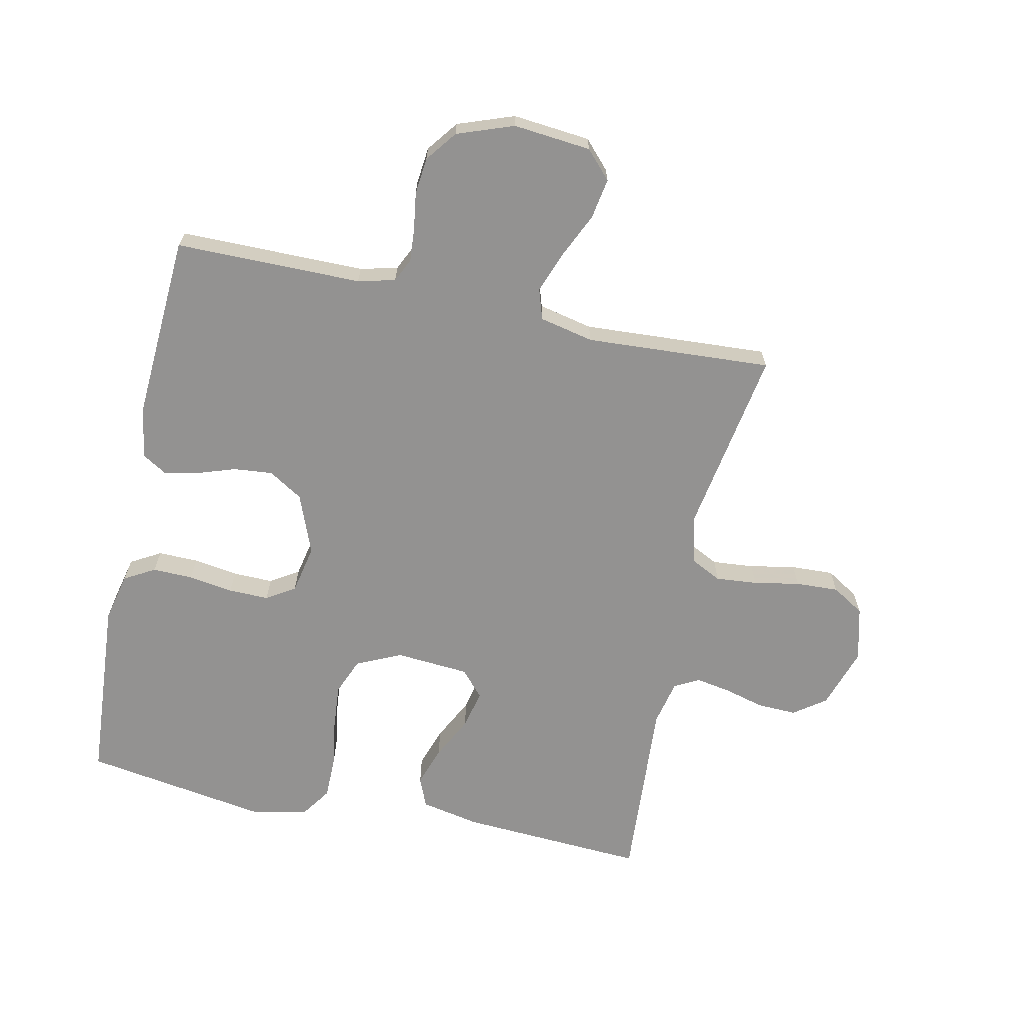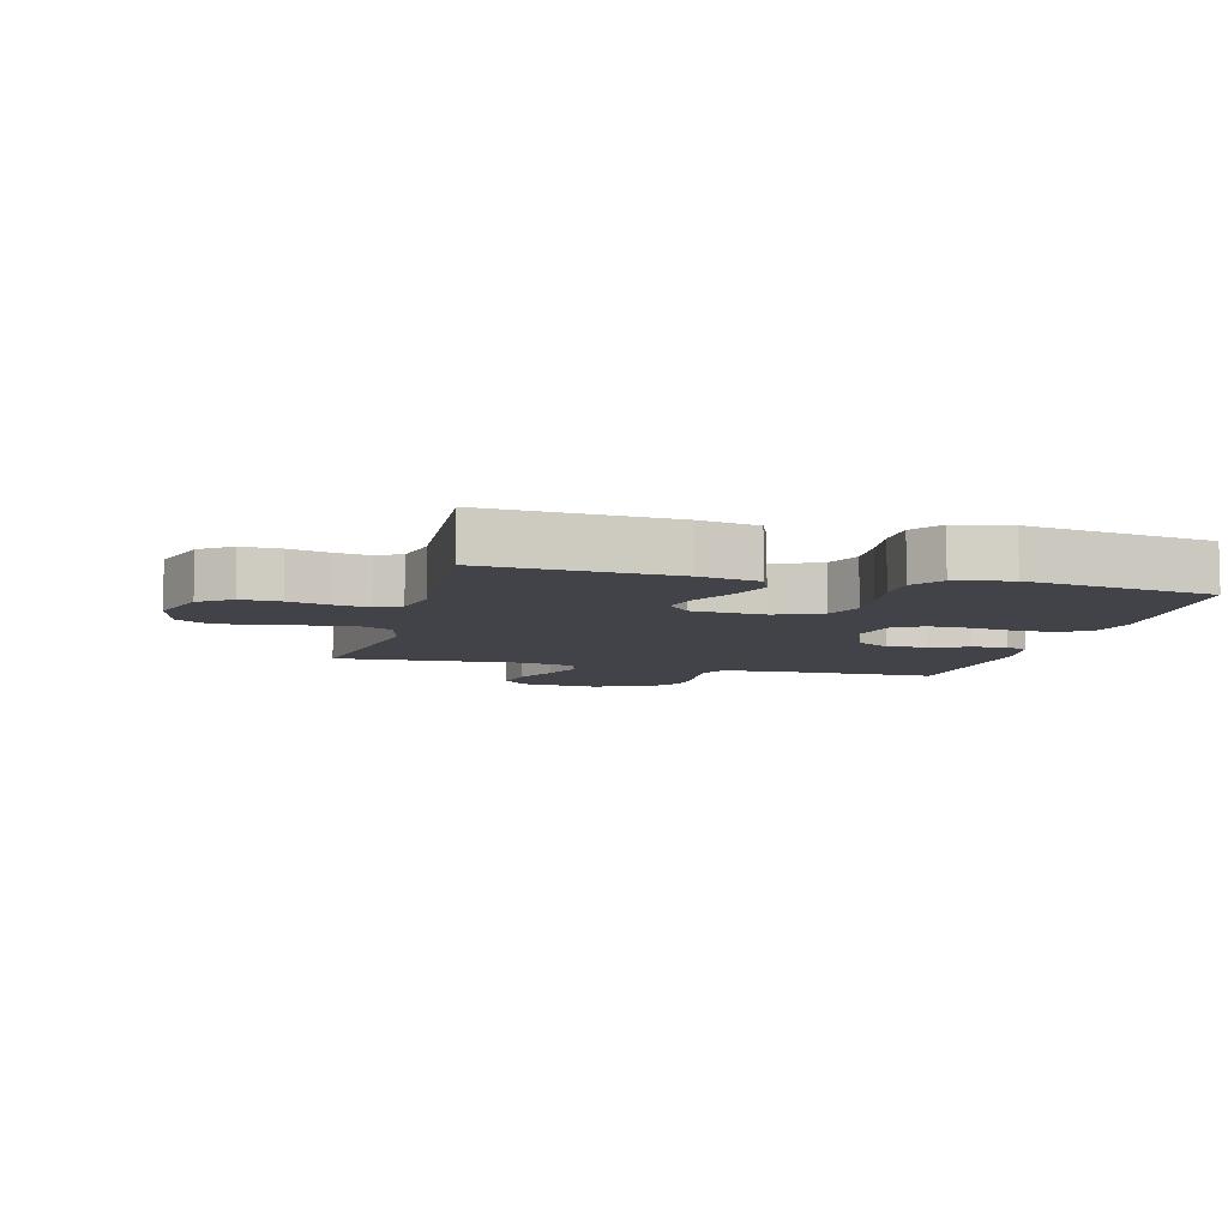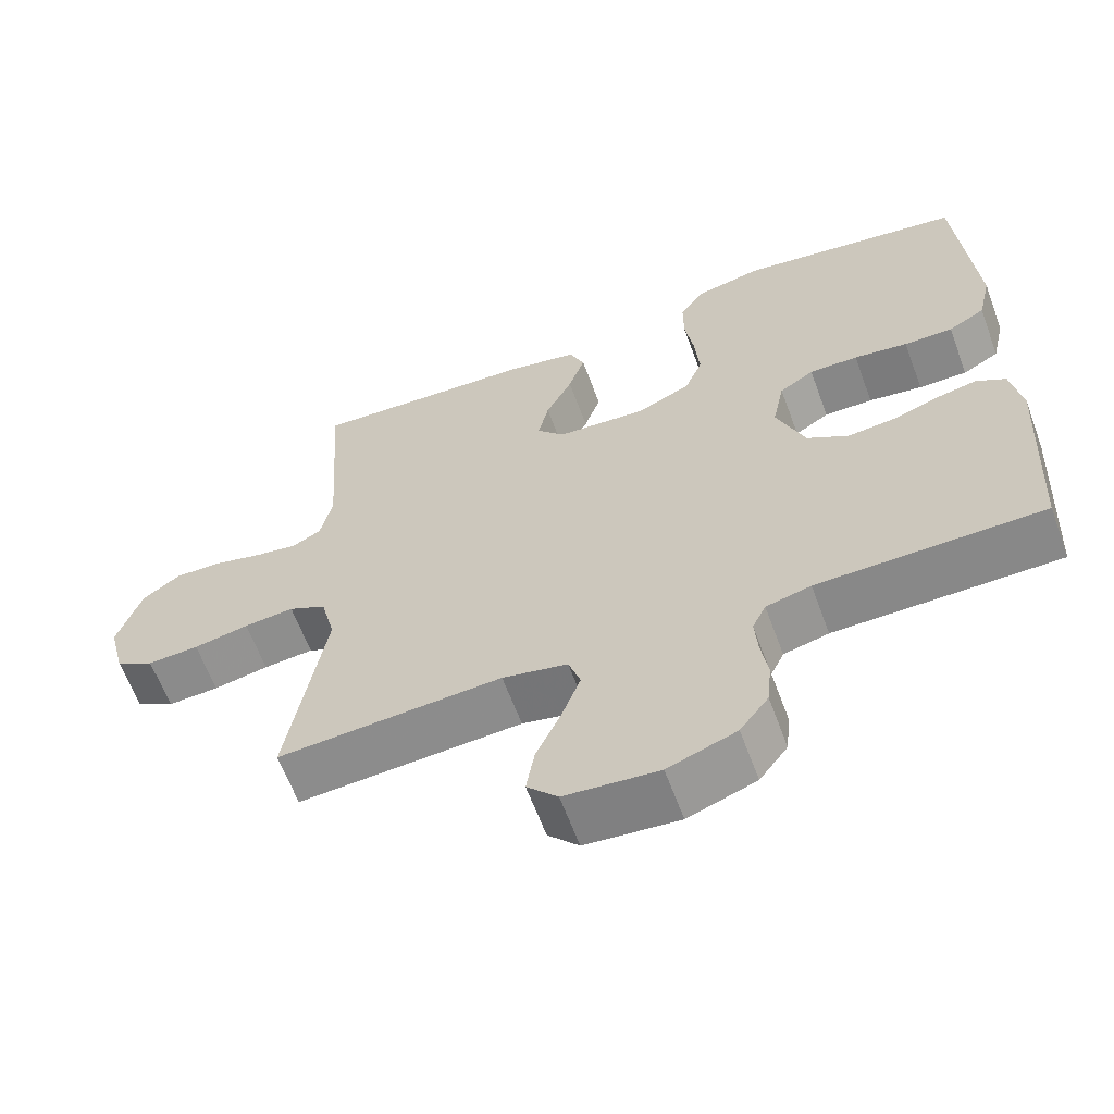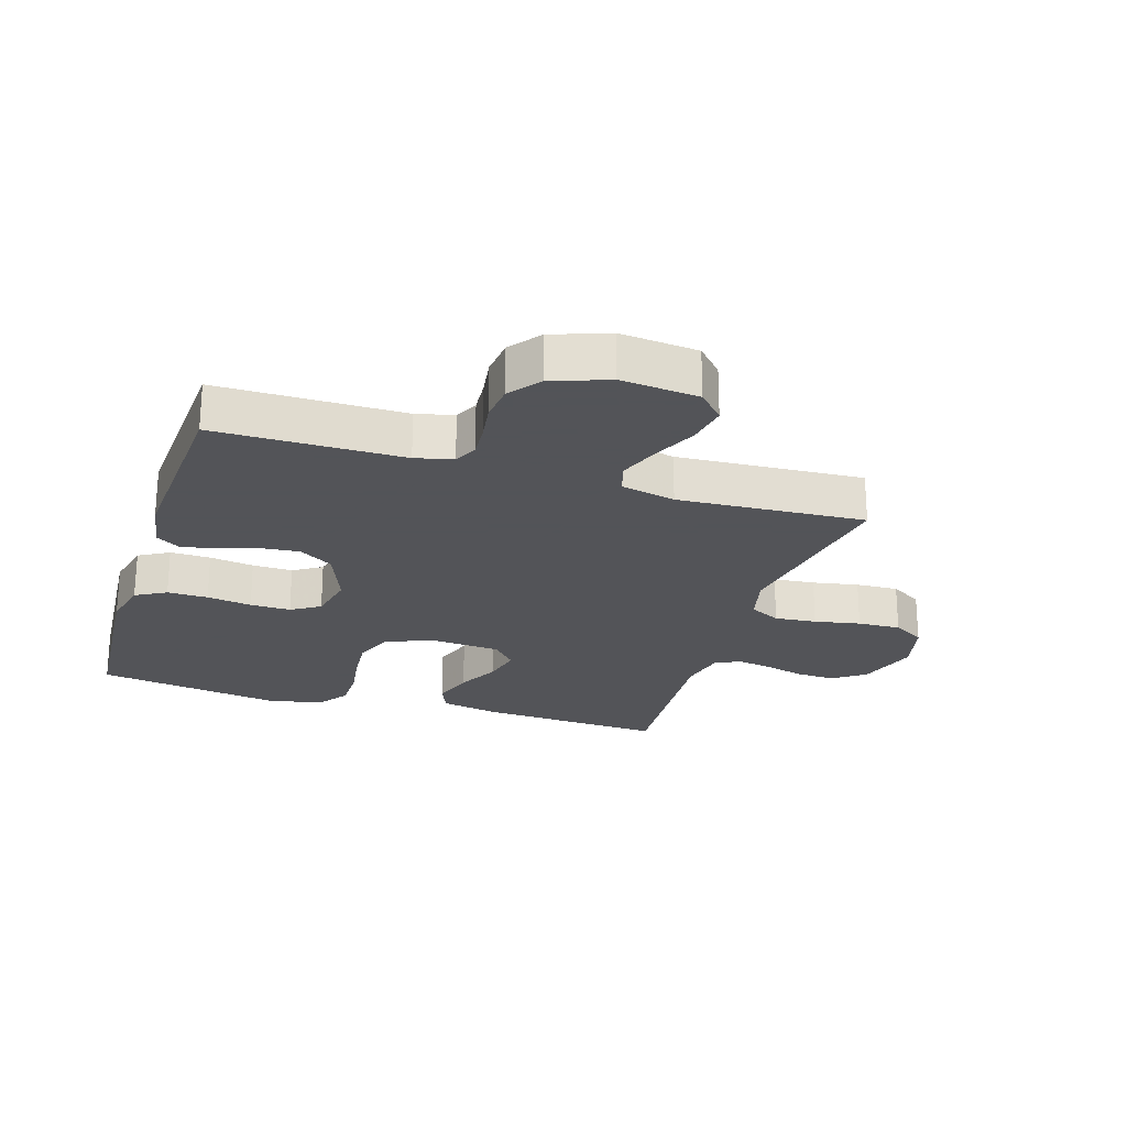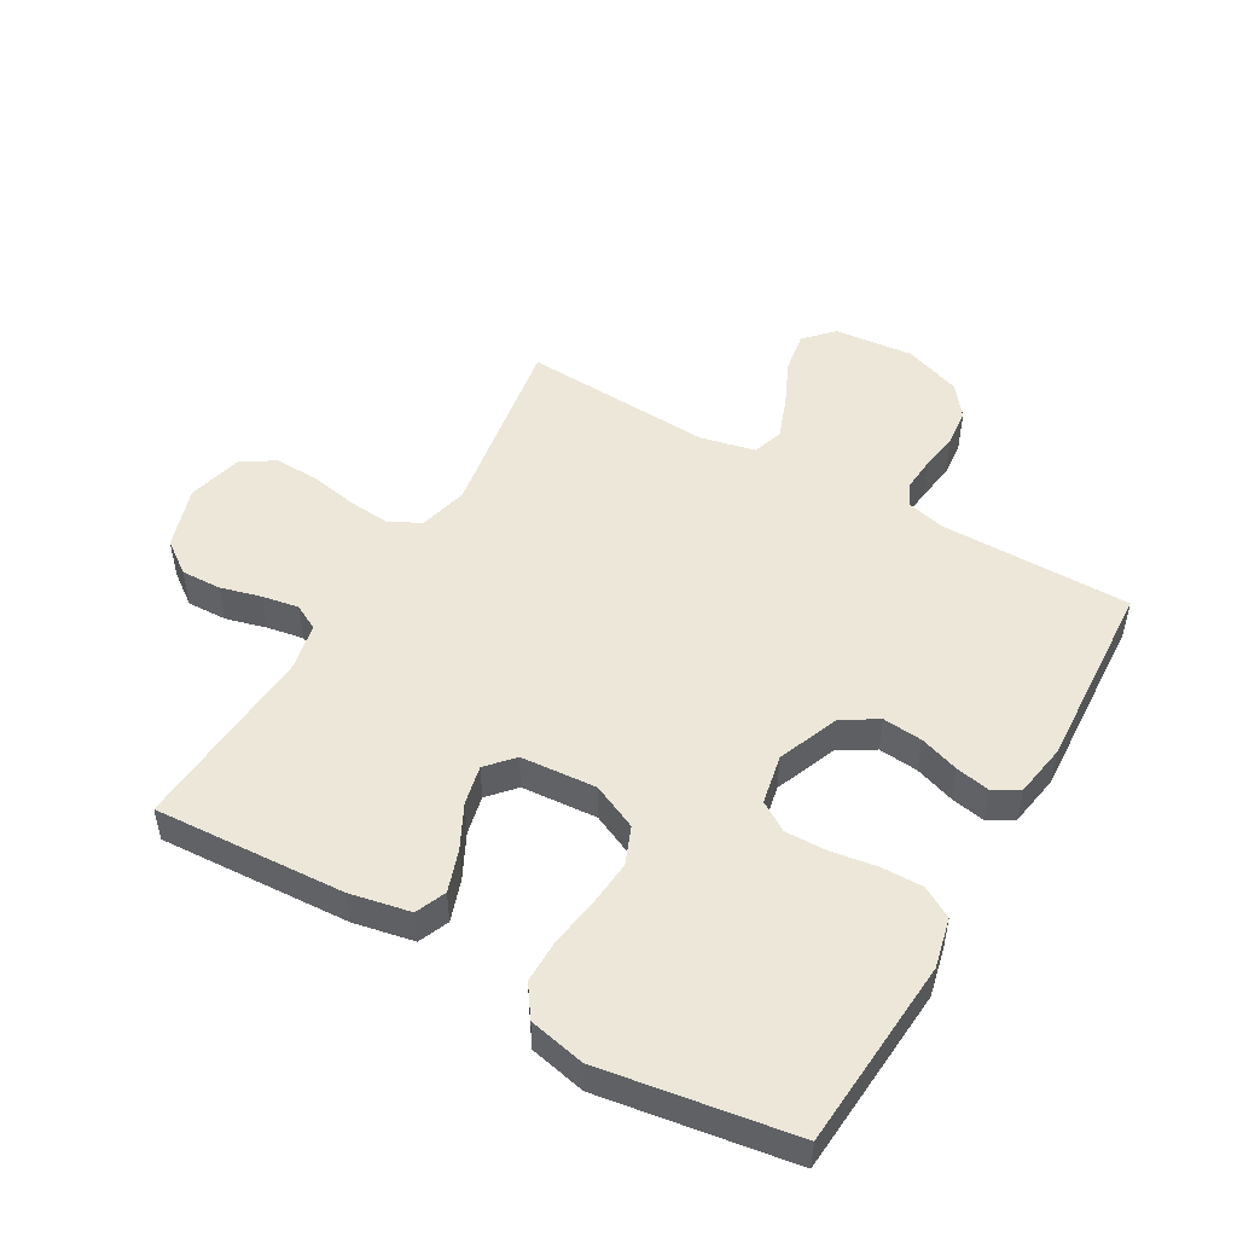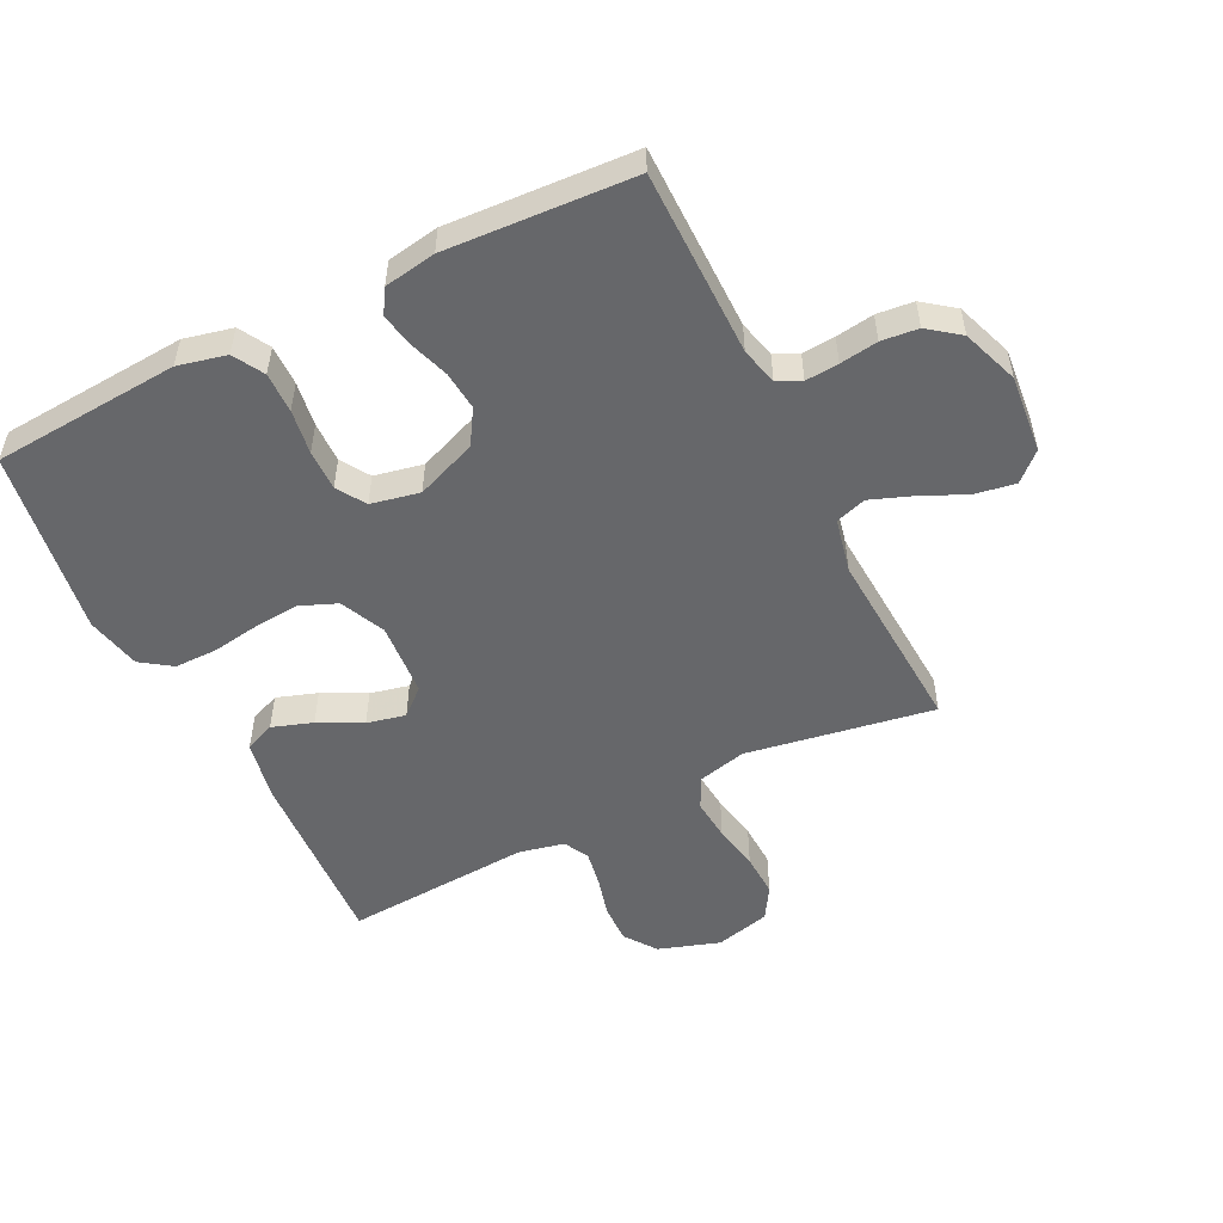
<metadata>
{"format":"obj","ext":"obj","renderer":"f3d","projection":"perspective","resolution":1024,"background":"white","views":[{"elev":-66.5,"azim":167.9,"up":"+Y"},{"elev":-7.6,"azim":-14.7,"up":"+Y"},{"elev":-62.8,"azim":20.3,"up":"+Z"},{"elev":-23.4,"azim":162.5,"up":"+Y"},{"elev":49.7,"azim":30.0,"up":"+Y"},{"elev":-52.2,"azim":116.4,"up":"+Y"}]}
</metadata>
<code>
v -0.5 0.07 -0.5
v -0.45 0.07 -0.2
v -0.469 0.07 -0.122
v -0.519 0.07 -0.097
v -0.586 0.07 -0.103
v -0.66 0.07 -0.117
v -0.729 0.07 -0.12
v -0.781 0.07 -0.088
v -0.803 0.07 0
v -0.771 0.07 0.098
v -0.72 0.07 0.135
v -0.657 0.07 0.133
v -0.593 0.07 0.116
v -0.536 0.07 0.106
v -0.496 0.07 0.127
v -0.48 0.07 0.2
v -0.5 0.07 0.5
v -0.2 0.07 0.483
v -0.105 0.07 0.464
v -0.085 0.07 0.416
v -0.107 0.07 0.351
v -0.142 0.07 0.282
v -0.156 0.07 0.22
v -0.119 0.07 0.178
v 0 0.07 0.169
v 0.072 0.07 0.202
v 0.096 0.07 0.261
v 0.09 0.07 0.334
v 0.078 0.07 0.411
v 0.078 0.07 0.479
v 0.112 0.07 0.528
v 0.2 0.07 0.547
v 0.5 0.07 0.5
v 0.522 0.07 0.2
v 0.504 0.07 0.122
v 0.455 0.07 0.094
v 0.39 0.07 0.095
v 0.318 0.07 0.106
v 0.253 0.07 0.107
v 0.207 0.07 0.078
v 0.191 0.07 0
v 0.229 0.07 -0.097
v 0.284 0.07 -0.131
v 0.347 0.07 -0.125
v 0.409 0.07 -0.104
v 0.464 0.07 -0.093
v 0.503 0.07 -0.117
v 0.517 0.07 -0.2
v 0.5 0.07 -0.5
v 0.2 0.07 -0.501
v 0.14 0.07 -0.516
v 0.122 0.07 -0.554
v 0.126 0.07 -0.607
v 0.135 0.07 -0.668
v 0.129 0.07 -0.727
v 0.091 0.07 -0.777
v 0 0.07 -0.81
v -0.125 0.07 -0.798
v -0.166 0.07 -0.754
v -0.155 0.07 -0.689
v -0.122 0.07 -0.617
v -0.097 0.07 -0.55
v -0.113 0.07 -0.501
v -0.2 0.07 -0.482
v -0.5 0 -0.5
v -0.45 0 -0.2
v -0.469 0 -0.122
v -0.519 0 -0.097
v -0.586 0 -0.103
v -0.66 0 -0.117
v -0.729 0 -0.12
v -0.781 0 -0.088
v -0.803 0 0
v -0.771 0 0.098
v -0.72 0 0.135
v -0.657 0 0.133
v -0.593 0 0.116
v -0.536 0 0.106
v -0.496 0 0.127
v -0.48 0 0.2
v -0.5 0 0.5
v -0.2 0 0.483
v -0.105 0 0.464
v -0.085 0 0.416
v -0.107 0 0.351
v -0.142 0 0.282
v -0.156 0 0.22
v -0.119 0 0.178
v 0 0 0.169
v 0.072 0 0.202
v 0.096 0 0.261
v 0.09 0 0.334
v 0.078 0 0.411
v 0.078 0 0.479
v 0.112 0 0.528
v 0.2 0 0.547
v 0.5 0 0.5
v 0.522 0 0.2
v 0.504 0 0.122
v 0.455 0 0.094
v 0.39 0 0.095
v 0.318 0 0.106
v 0.253 0 0.107
v 0.207 0 0.078
v 0.191 0 0
v 0.229 0 -0.097
v 0.284 0 -0.131
v 0.347 0 -0.125
v 0.409 0 -0.104
v 0.464 0 -0.093
v 0.503 0 -0.117
v 0.517 0 -0.2
v 0.5 0 -0.5
v 0.2 0 -0.501
v 0.14 0 -0.516
v 0.122 0 -0.554
v 0.126 0 -0.607
v 0.135 0 -0.668
v 0.129 0 -0.727
v 0.091 0 -0.777
v 0 0 -0.81
v -0.125 0 -0.798
v -0.166 0 -0.754
v -0.155 0 -0.689
v -0.122 0 -0.617
v -0.097 0 -0.55
v -0.113 0 -0.501
v -0.2 0 -0.482
f 58 59 60 61
f 58 61 62
f 57 58 62
f 56 57 62 63
f 53 54 55 56
f 52 53 56 63
f 47 48 49 50
f 47 50 51
f 44 45 46 47
f 43 44 47 51
f 42 43 51 52
f 35 36 37 38
f 35 38 39
f 34 35 39
f 33 34 39
f 32 33 39 40
f 28 29 30 31
f 27 28 31 32
f 19 20 21 22
f 19 22 23
f 16 17 18 19
f 15 16 19 23
f 14 15 23 24
f 10 11 12 13
f 10 13 14
f 9 10 14
f 5 6 7 8
f 4 5 8 9
f 64 1 2
f 63 64 2 3
f 41 42 52 63
f 27 32 40 41
f 26 27 41 63
f 25 26 63 3
f 4 9 14 24
f 3 4 24 25
f 125 124 123 122
f 126 125 122
f 126 122 121
f 127 126 121 120
f 120 119 118 117
f 127 120 117 116
f 114 113 112 111
f 115 114 111
f 111 110 109 108
f 115 111 108 107
f 116 115 107 106
f 102 101 100 99
f 103 102 99
f 103 99 98
f 103 98 97
f 104 103 97 96
f 95 94 93 92
f 96 95 92 91
f 86 85 84 83
f 87 86 83
f 83 82 81 80
f 87 83 80 79
f 88 87 79 78
f 77 76 75 74
f 78 77 74
f 78 74 73
f 72 71 70 69
f 73 72 69 68
f 66 65 128
f 67 66 128 127
f 127 116 106 105
f 105 104 96 91
f 127 105 91 90
f 67 127 90 89
f 88 78 73 68
f 89 88 68 67
f 1 65 66 2
f 2 66 67 3
f 3 67 68 4
f 4 68 69 5
f 5 69 70 6
f 6 70 71 7
f 7 71 72 8
f 8 72 73 9
f 9 73 74 10
f 10 74 75 11
f 11 75 76 12
f 12 76 77 13
f 13 77 78 14
f 14 78 79 15
f 15 79 80 16
f 16 80 81 17
f 17 81 82 18
f 18 82 83 19
f 19 83 84 20
f 20 84 85 21
f 21 85 86 22
f 22 86 87 23
f 23 87 88 24
f 24 88 89 25
f 25 89 90 26
f 26 90 91 27
f 27 91 92 28
f 28 92 93 29
f 29 93 94 30
f 30 94 95 31
f 31 95 96 32
f 32 96 97 33
f 33 97 98 34
f 34 98 99 35
f 35 99 100 36
f 36 100 101 37
f 37 101 102 38
f 38 102 103 39
f 39 103 104 40
f 40 104 105 41
f 41 105 106 42
f 42 106 107 43
f 43 107 108 44
f 44 108 109 45
f 45 109 110 46
f 46 110 111 47
f 47 111 112 48
f 48 112 113 49
f 49 113 114 50
f 50 114 115 51
f 51 115 116 52
f 52 116 117 53
f 53 117 118 54
f 54 118 119 55
f 55 119 120 56
f 56 120 121 57
f 57 121 122 58
f 58 122 123 59
f 59 123 124 60
f 60 124 125 61
f 61 125 126 62
f 62 126 127 63
f 63 127 128 64
f 64 128 65 1

</code>
